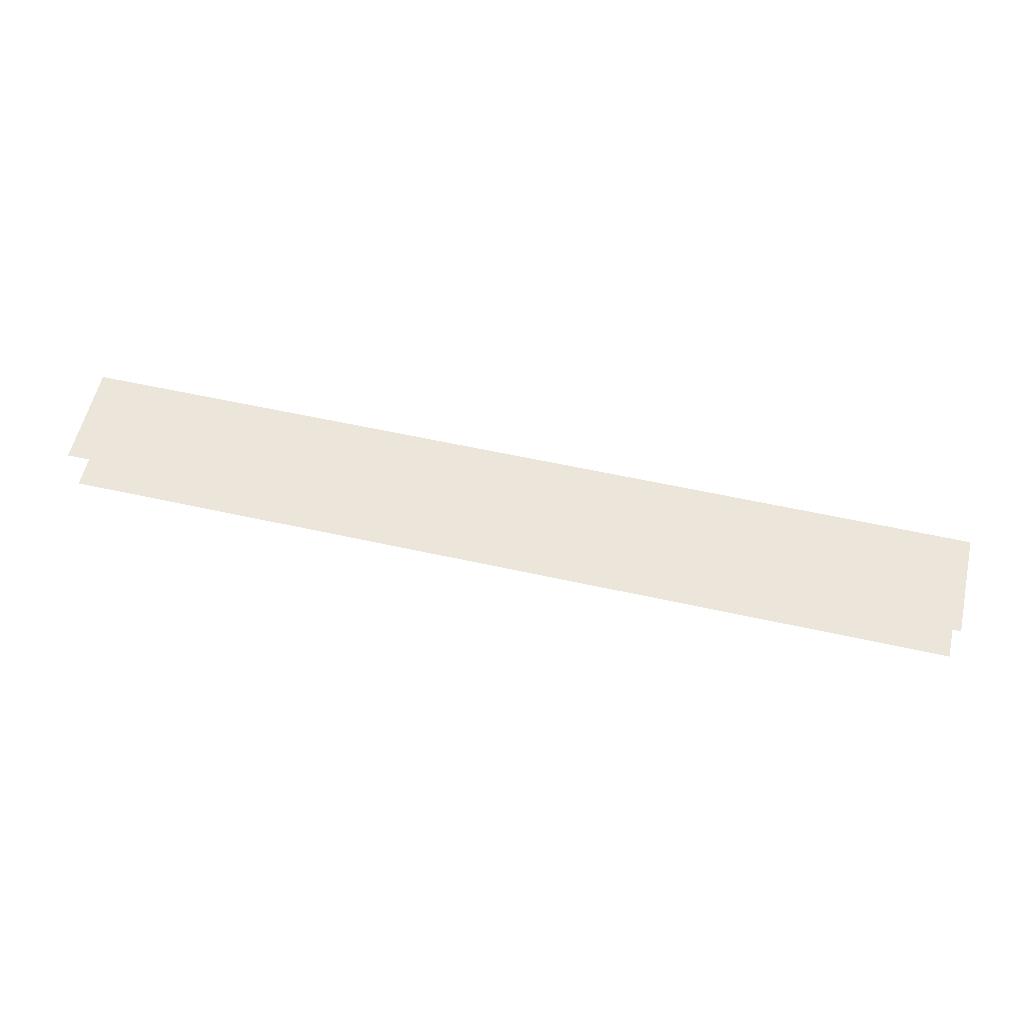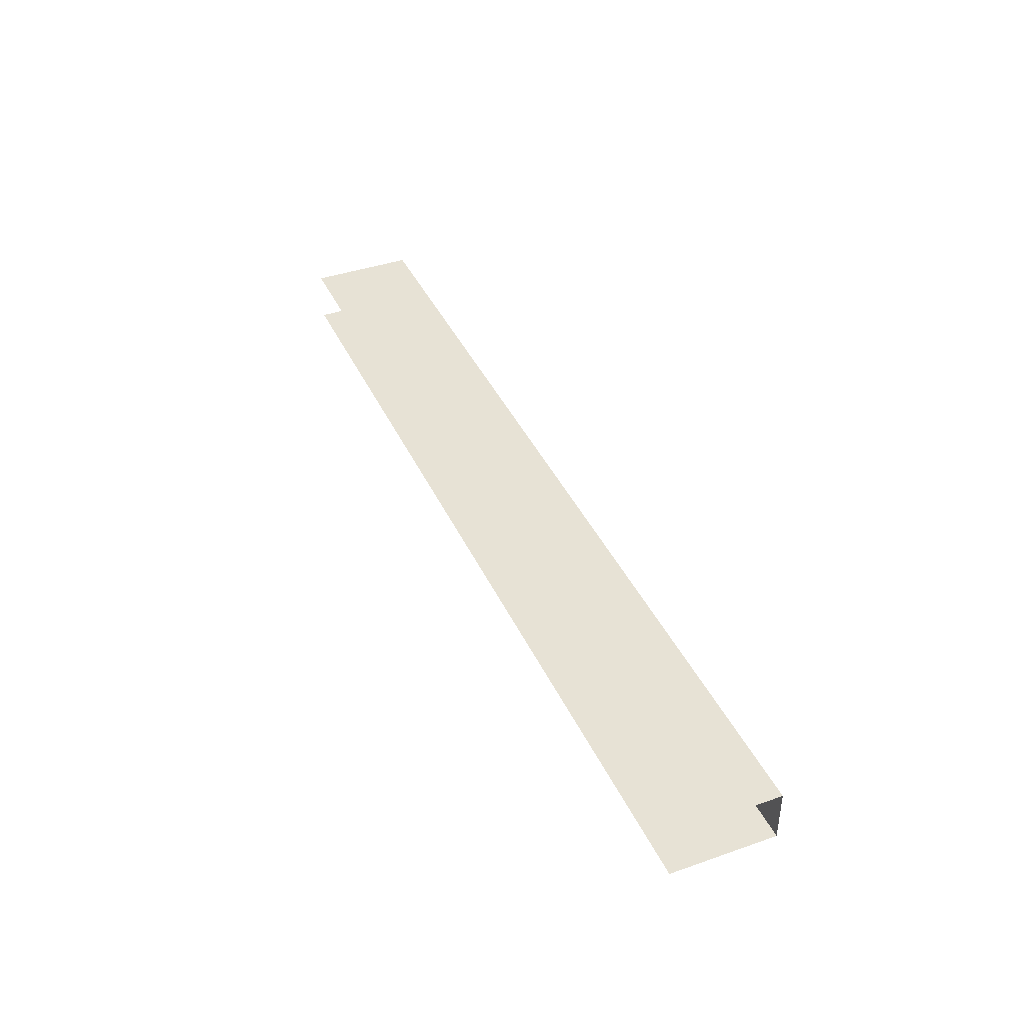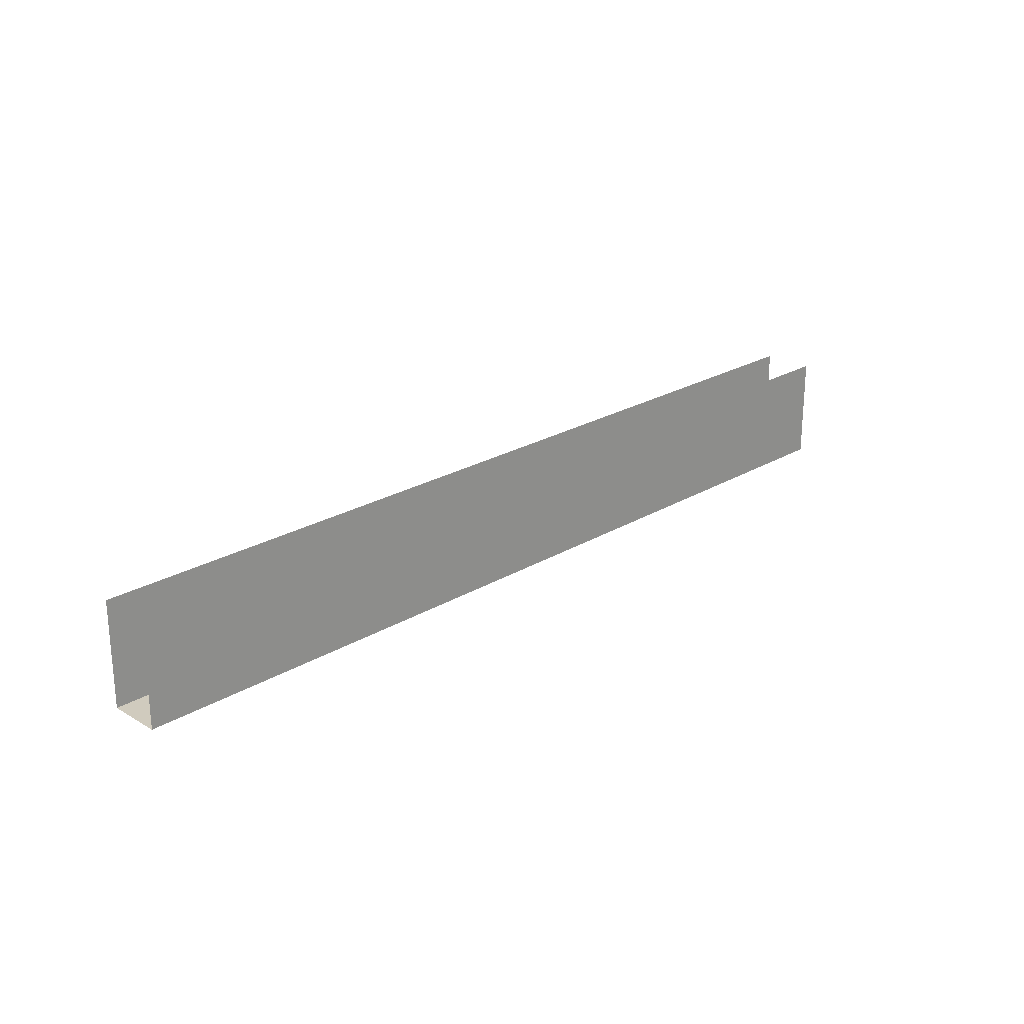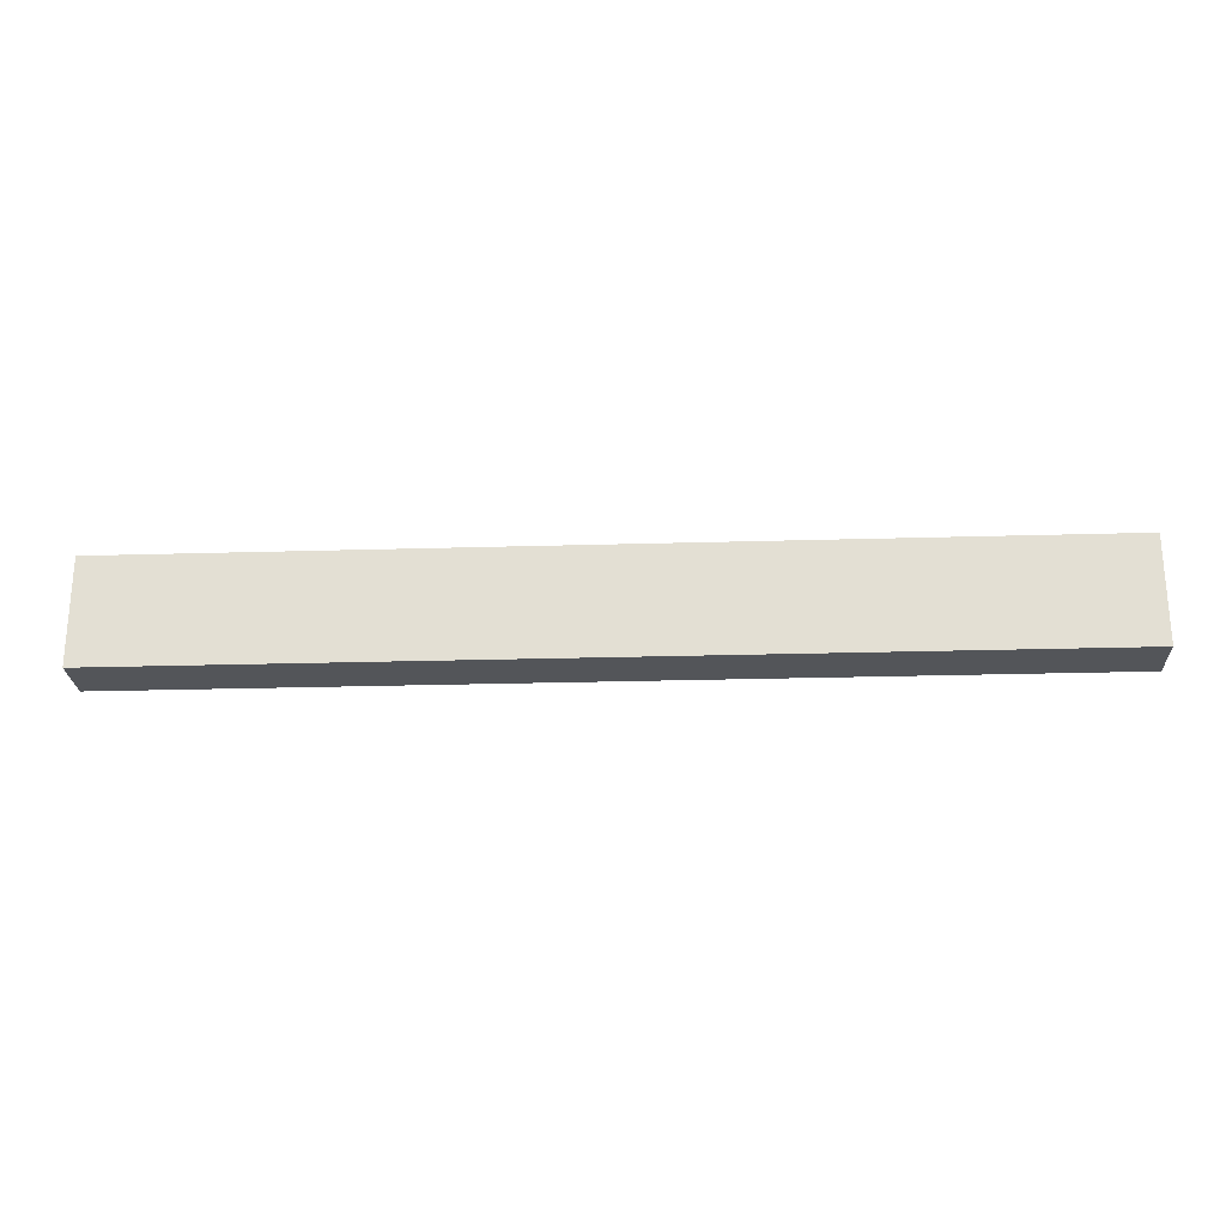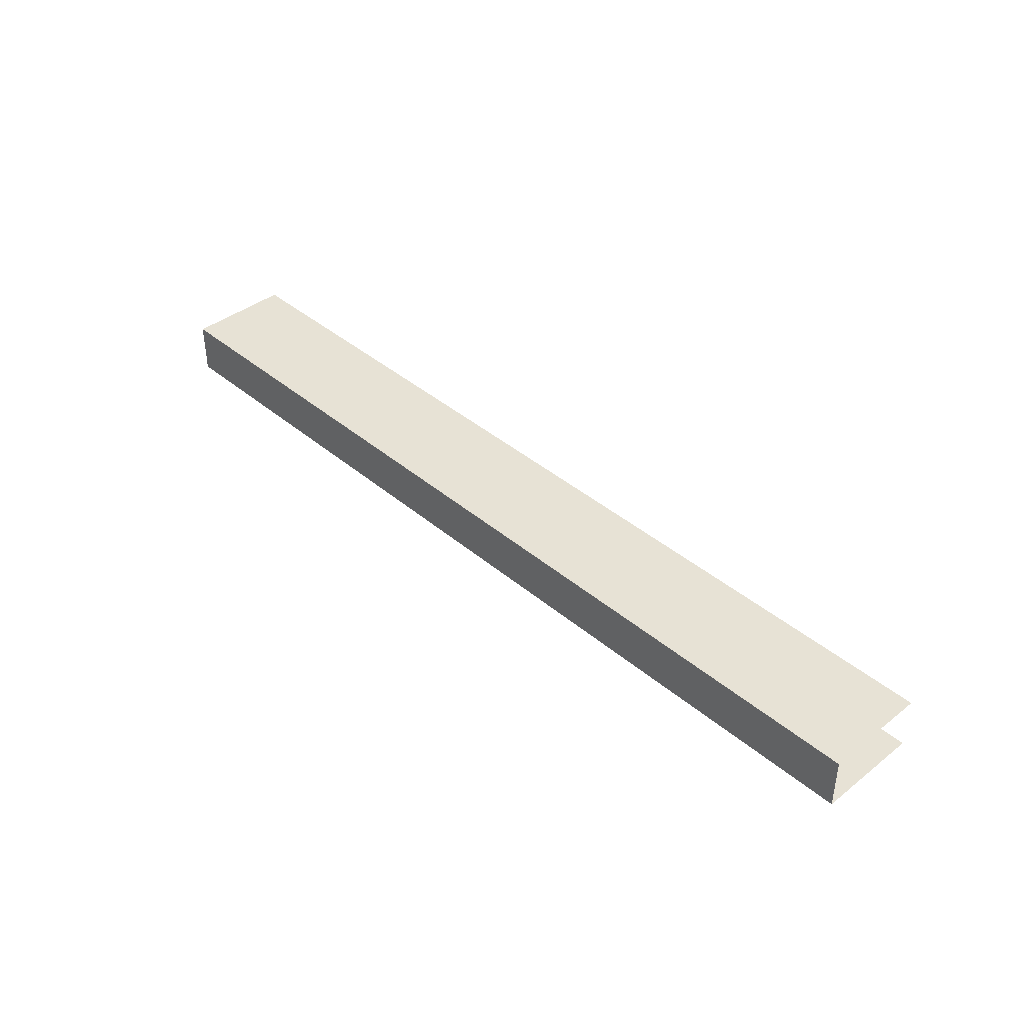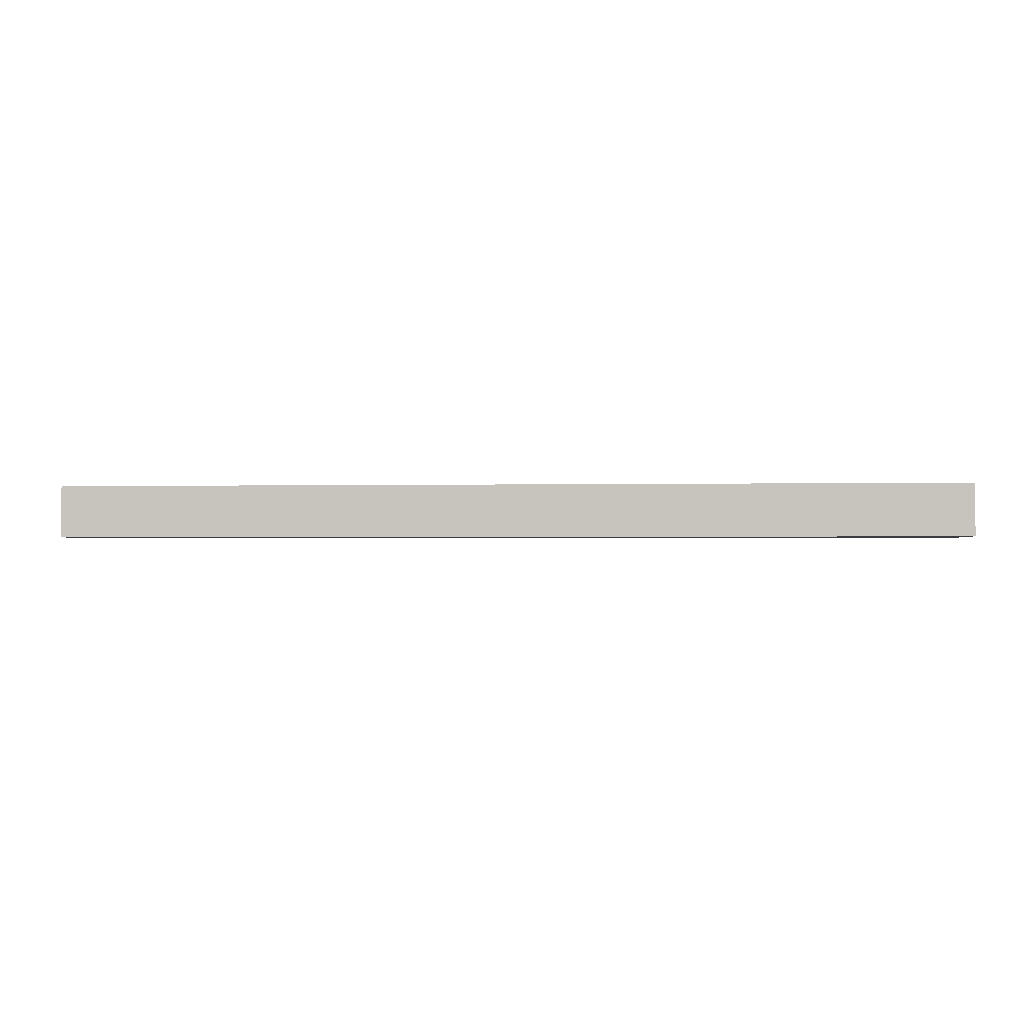
<metadata>
{"format":"obj","ext":"obj","renderer":"f3d","projection":"perspective","resolution":1024,"background":"white","views":[{"elev":57.5,"azim":-167.0,"up":"+Z"},{"elev":40.3,"azim":-113.2,"up":"+Z"},{"elev":23.4,"azim":-45.2,"up":"+Y"},{"elev":-24.3,"azim":2.8,"up":"+Y"},{"elev":40.2,"azim":46.1,"up":"+Z"},{"elev":-1.5,"azim":5.3,"up":"+Z"}]}
</metadata>
<code>
o instance_0.013_ID22.008
v 0.3117 -0.02326 0.4014
v -0.3117 -0.09381 0.4014
v 0.3117 -0.09381 0.4014
v -0.3117 -0.02326 0.4014
v -0.3117 -0.02326 0.4014
v 0.3117 -0.02326 0.4014
v -0.3117 -0.09381 0.4014
v 0.3117 -0.09381 0.4014
v -0.3117 -0.02326 0.3658
v 0.3117 -0.09381 0.3658
v -0.3117 -0.09381 0.3658
v 0.3117 -0.02326 0.3658
v 0.3117 -0.02326 0.3658
v -0.3117 -0.02326 0.3658
v 0.3117 -0.09381 0.3658
v -0.3117 -0.09381 0.3658
v 0.3117 -0.09381 0.3658
v -0.3117 -0.09381 0.4014
v -0.3117 -0.09381 0.3658
v 0.3117 -0.09381 0.4014
v 0.3117 -0.09381 0.4014
v 0.3117 -0.09381 0.3658
v -0.3117 -0.09381 0.4014
v -0.3117 -0.09381 0.3658
f 1 2 3
f 2 1 4
f 5 6 7
f 8 7 6
f 9 10 11
f 10 9 12
f 13 14 15
f 16 15 14
f 17 18 19
f 18 17 20
f 21 22 23
f 24 23 22

</code>
